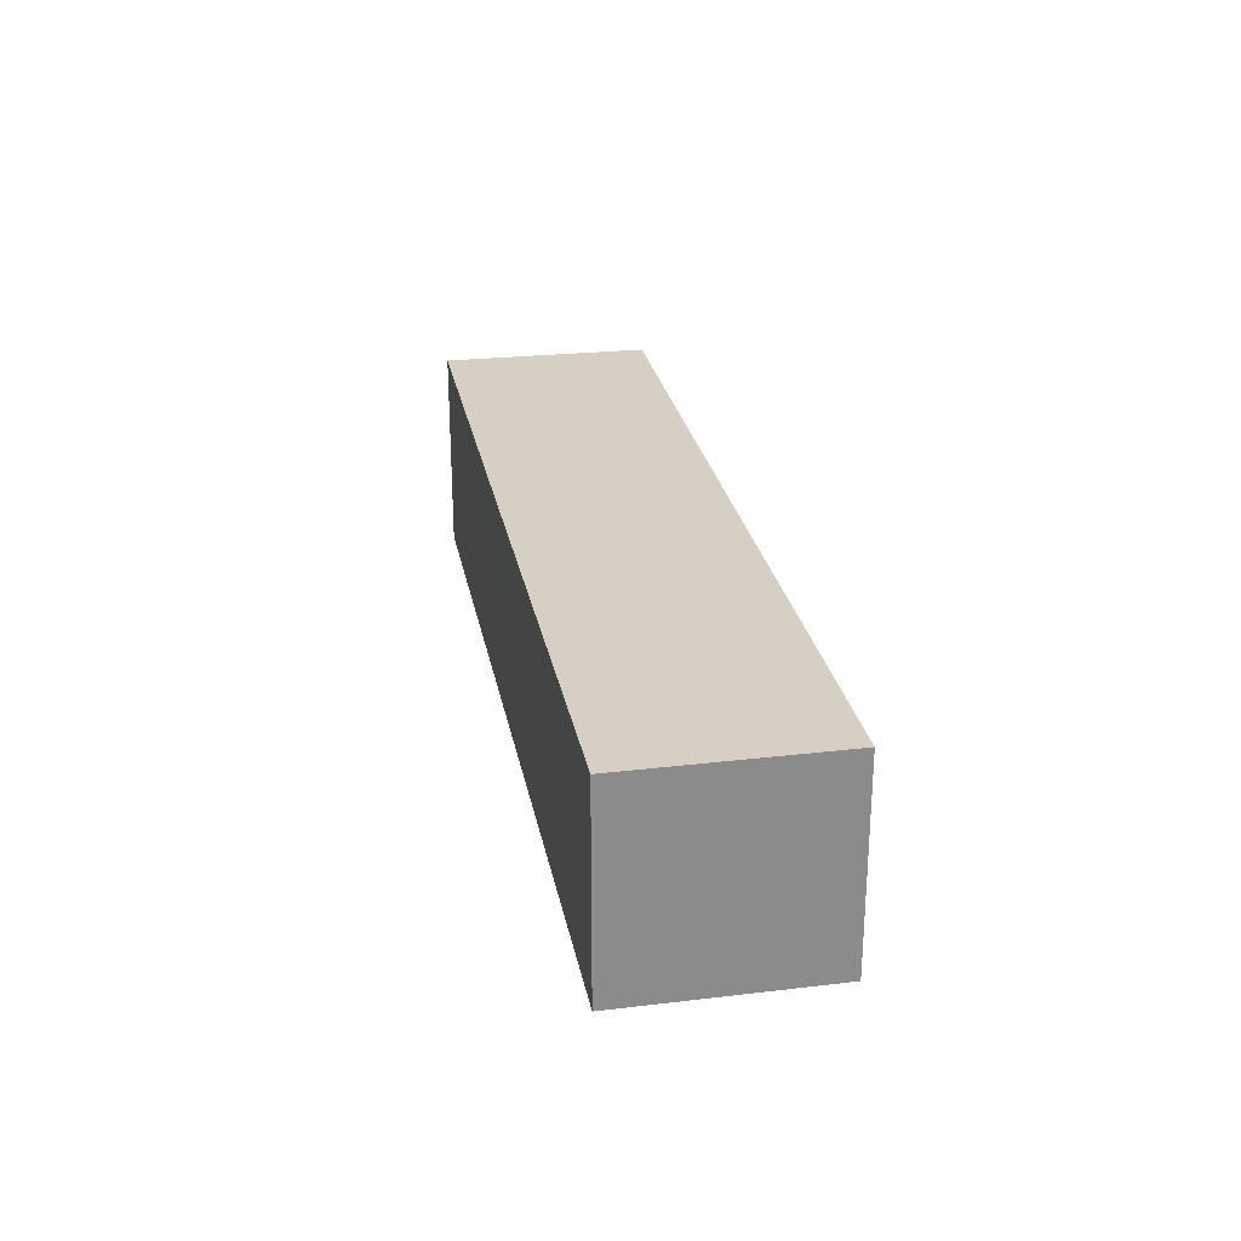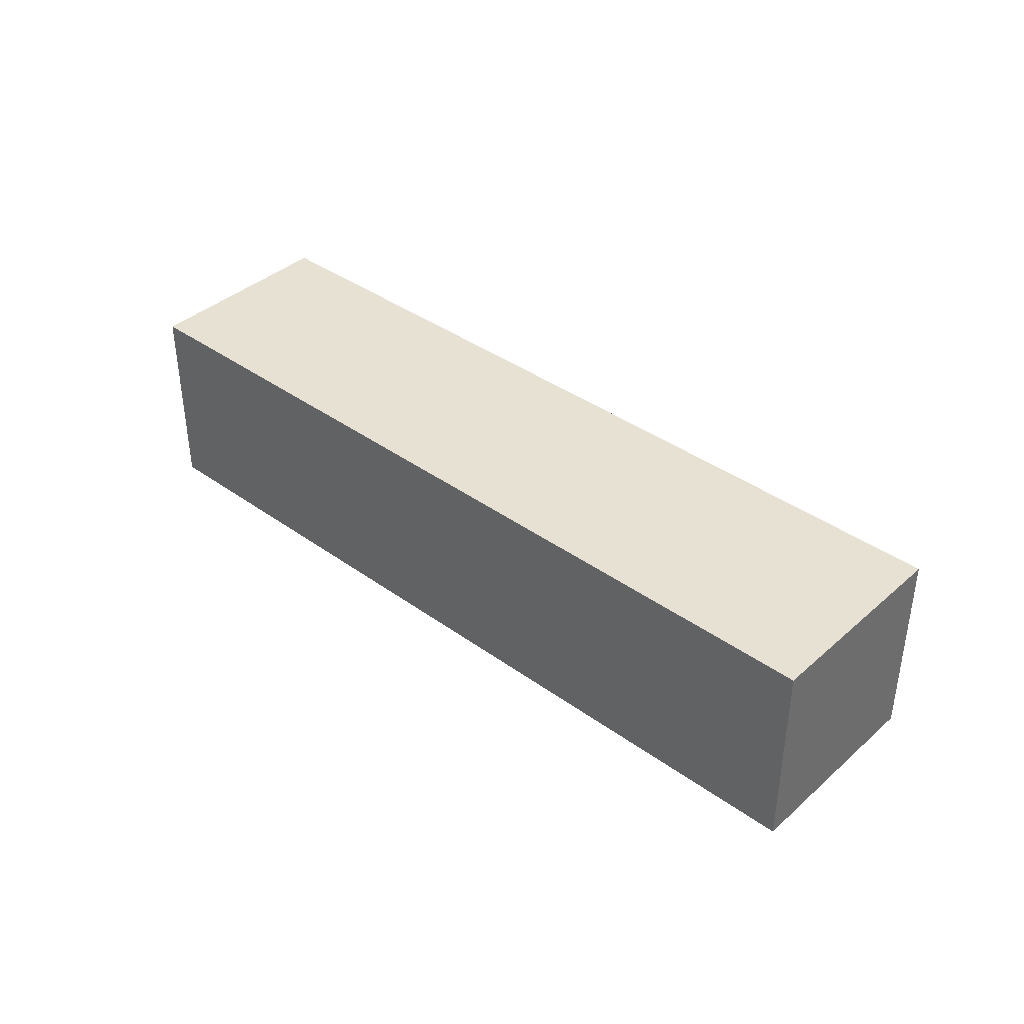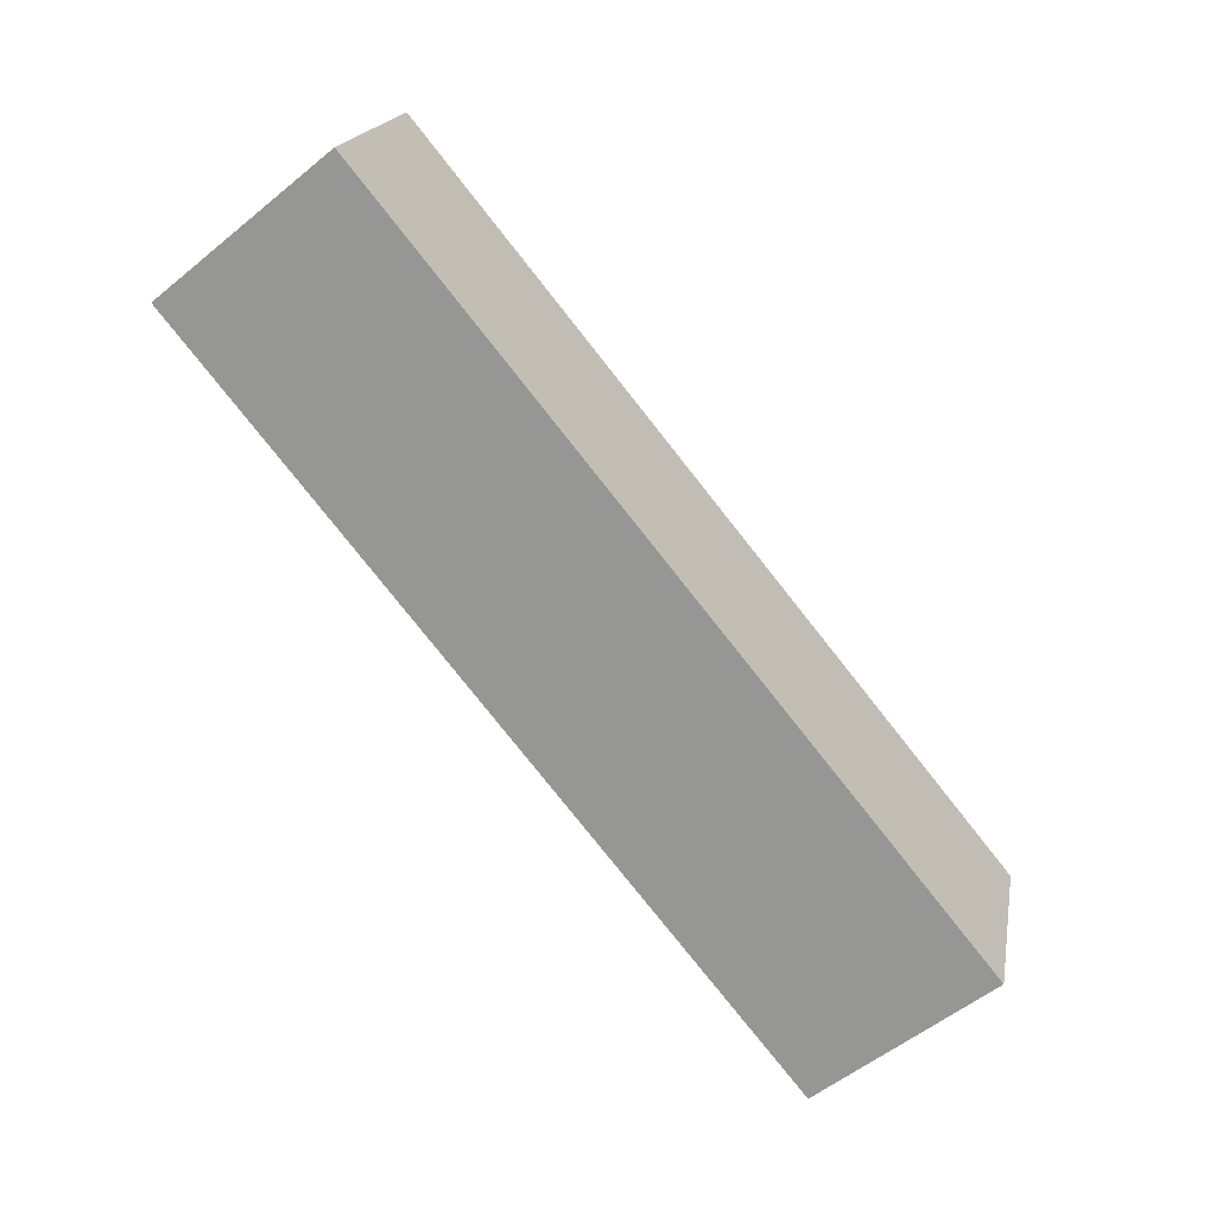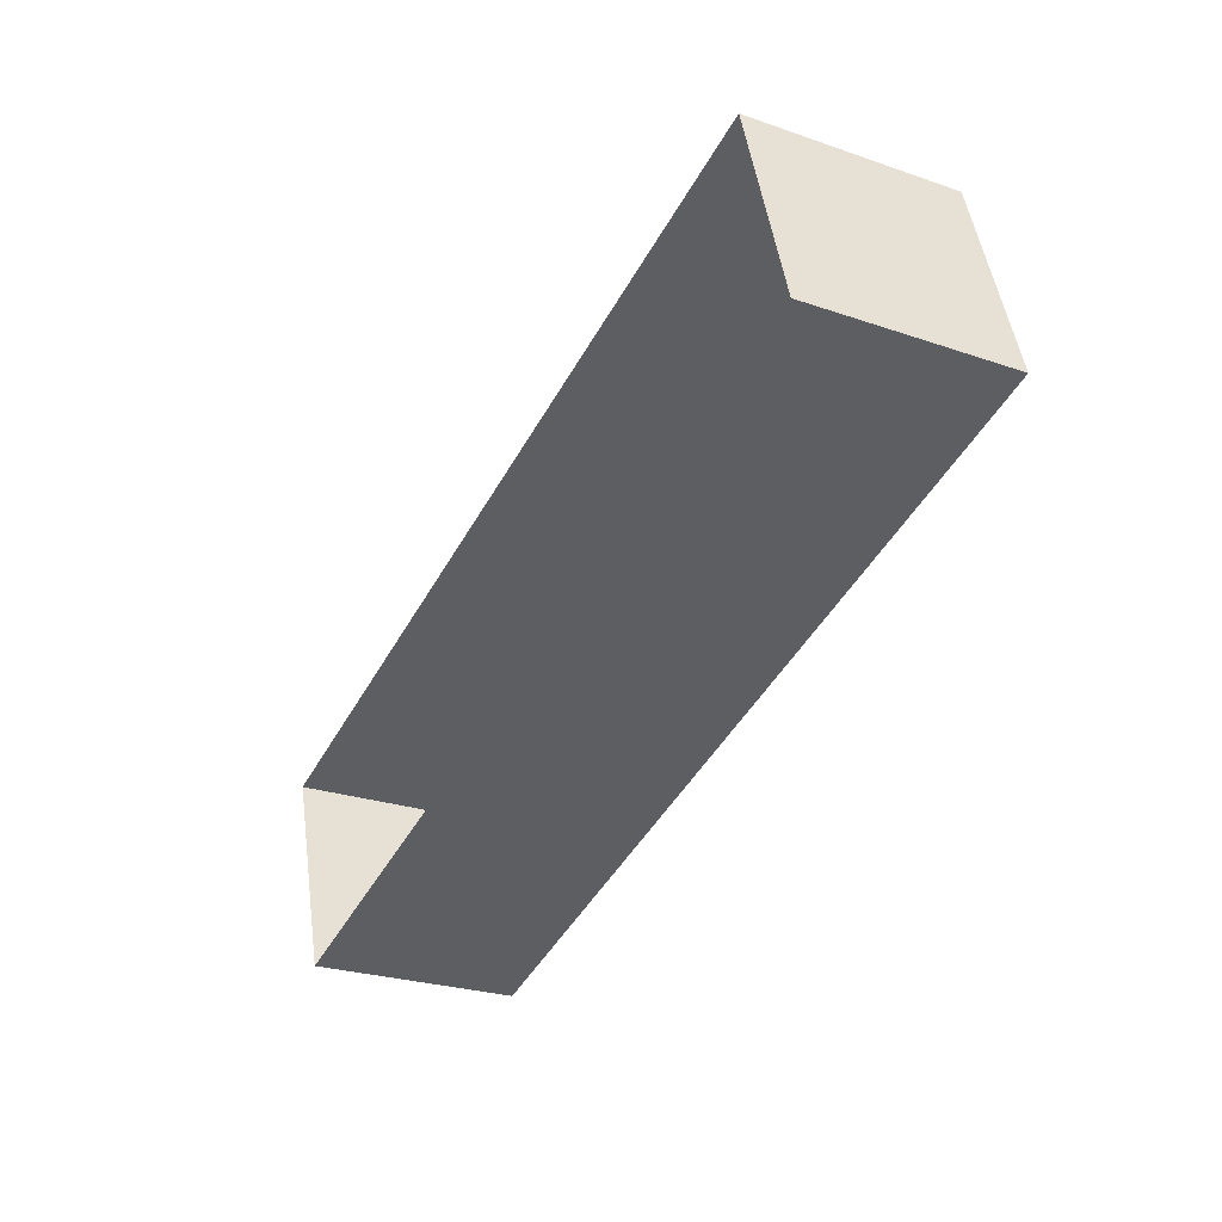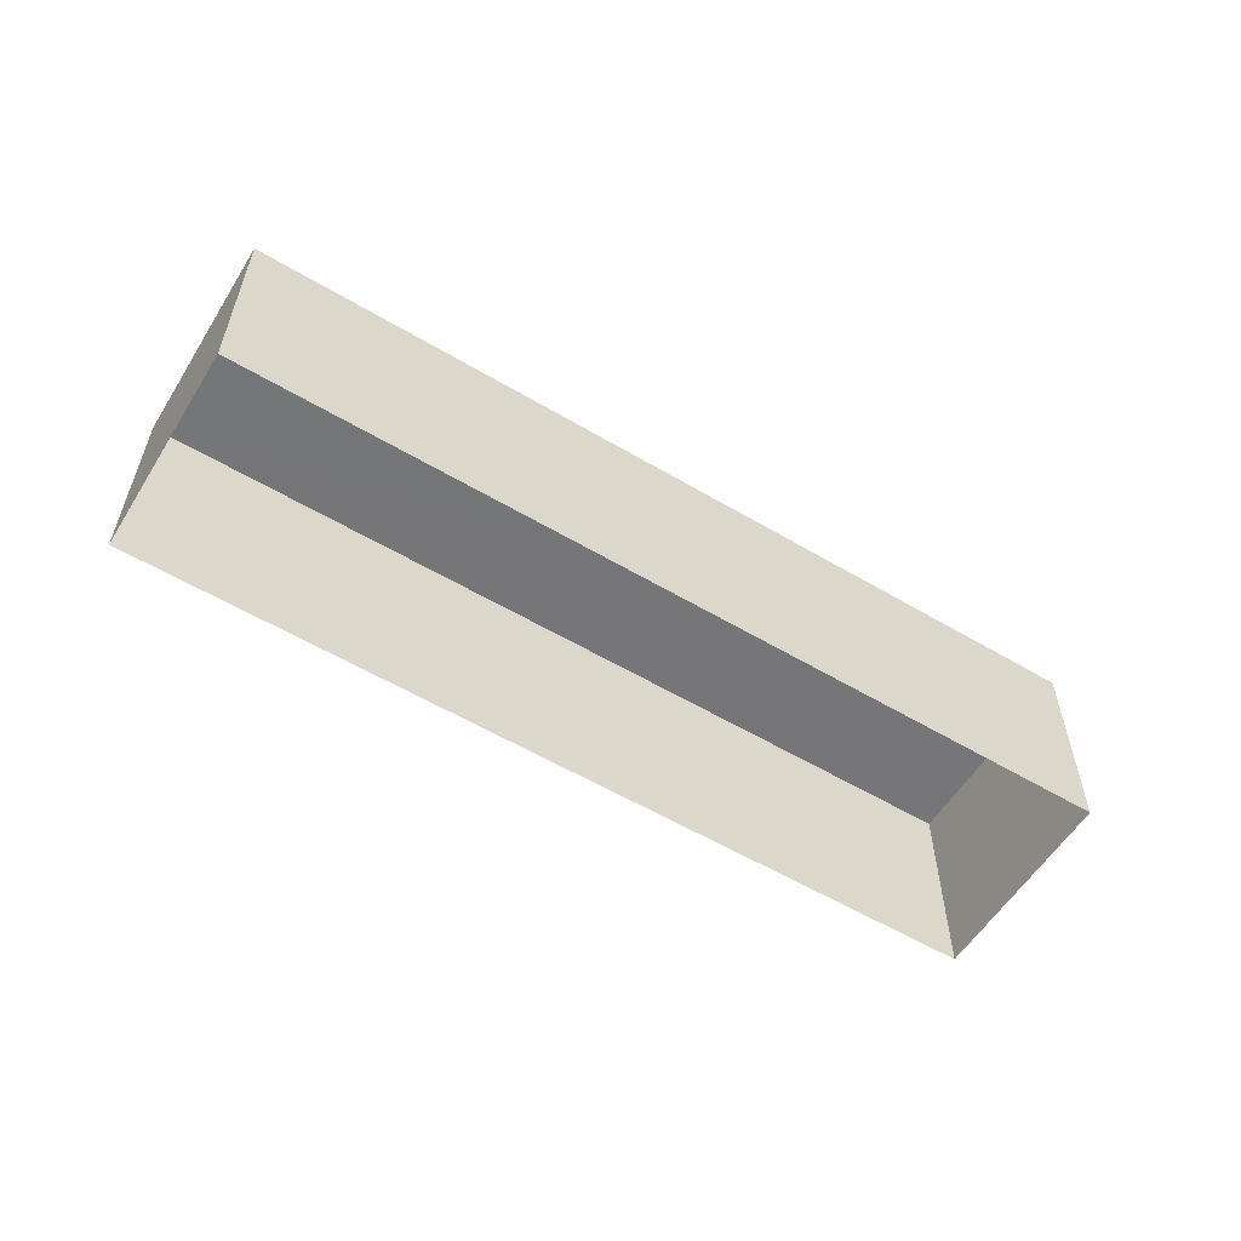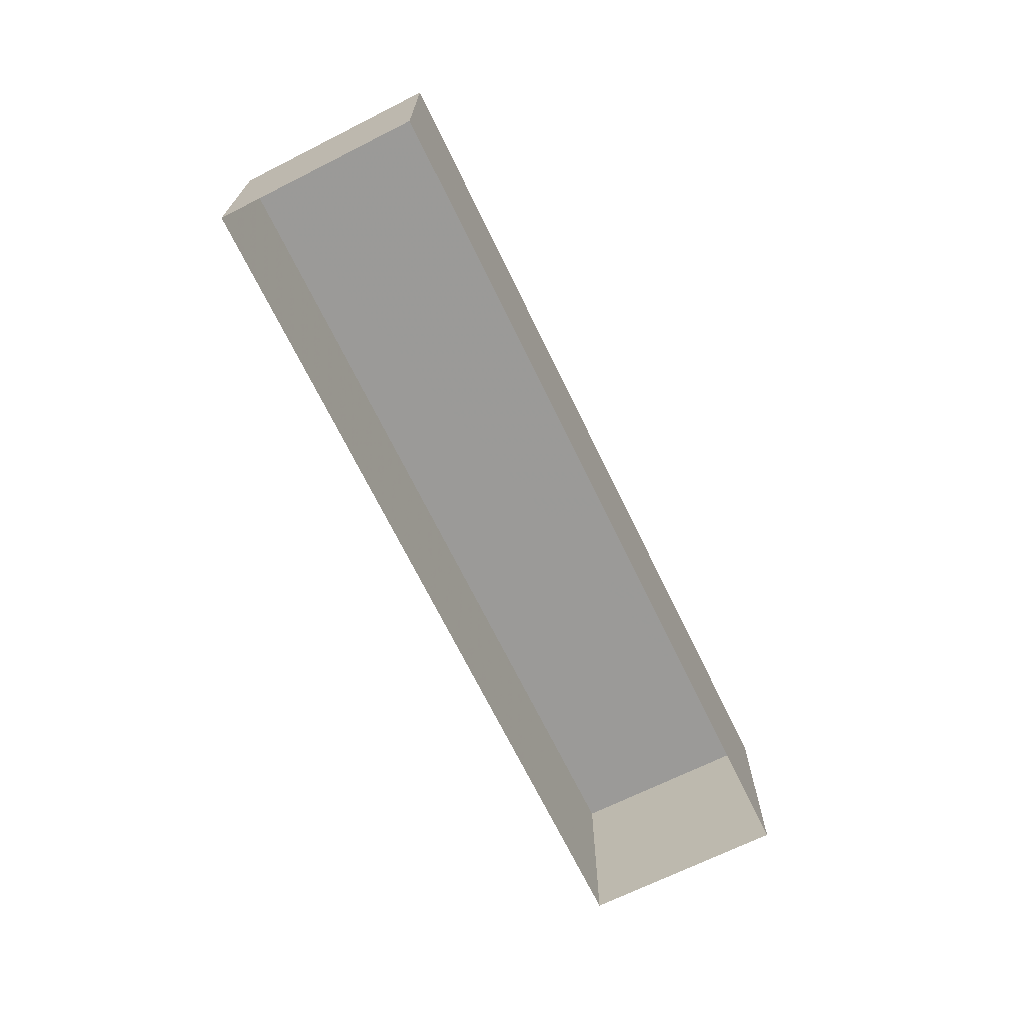
<metadata>
{"format":"obj","ext":"obj","renderer":"f3d","projection":"perspective","resolution":1024,"background":"white","views":[{"elev":26.4,"azim":-117.3,"up":"+Z"},{"elev":38.8,"azim":-154.6,"up":"+Z"},{"elev":-57.5,"azim":-49.6,"up":"+Y"},{"elev":-25.8,"azim":-118.6,"up":"+Y"},{"elev":-56.9,"azim":131.6,"up":"+Z"},{"elev":-69.3,"azim":-80.7,"up":"+Z"}]}
</metadata>
<code>
v -2.249e+05 -1.275e+05 14.51
v -2.249e+05 -1.275e+05 14.51
v -2.249e+05 -1.275e+05 14.51
v -2.249e+05 -1.275e+05 14.51
v -2.249e+05 -1.275e+05 16.58
v -2.249e+05 -1.275e+05 16.58
v -2.249e+05 -1.275e+05 16.58
v -2.249e+05 -1.275e+05 16.58
f 1 2 3
f 1 4 2
f 5 6 7
f 5 8 6
f 6 4 1
f 6 8 4
f 6 1 3
f 7 6 3
f 7 3 2
f 5 7 2
f 5 2 4
f 8 5 4

</code>
